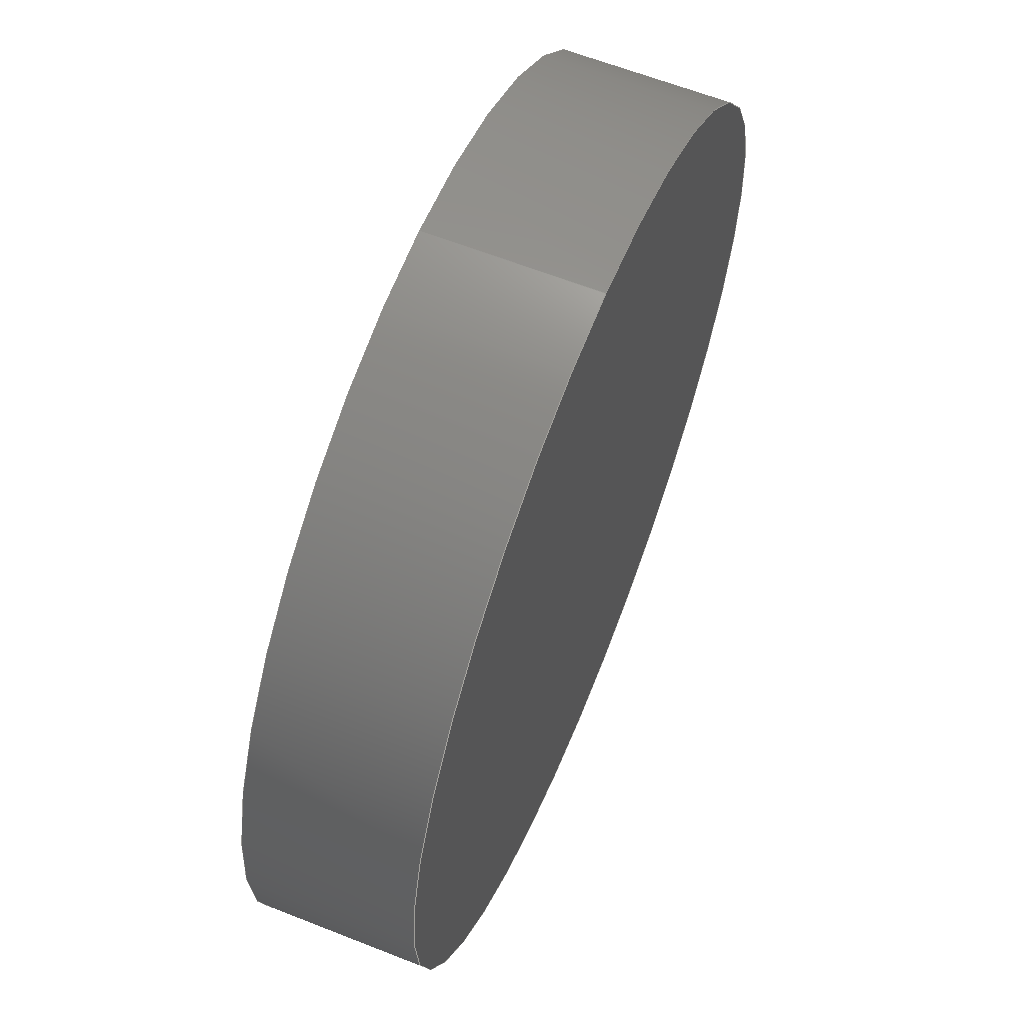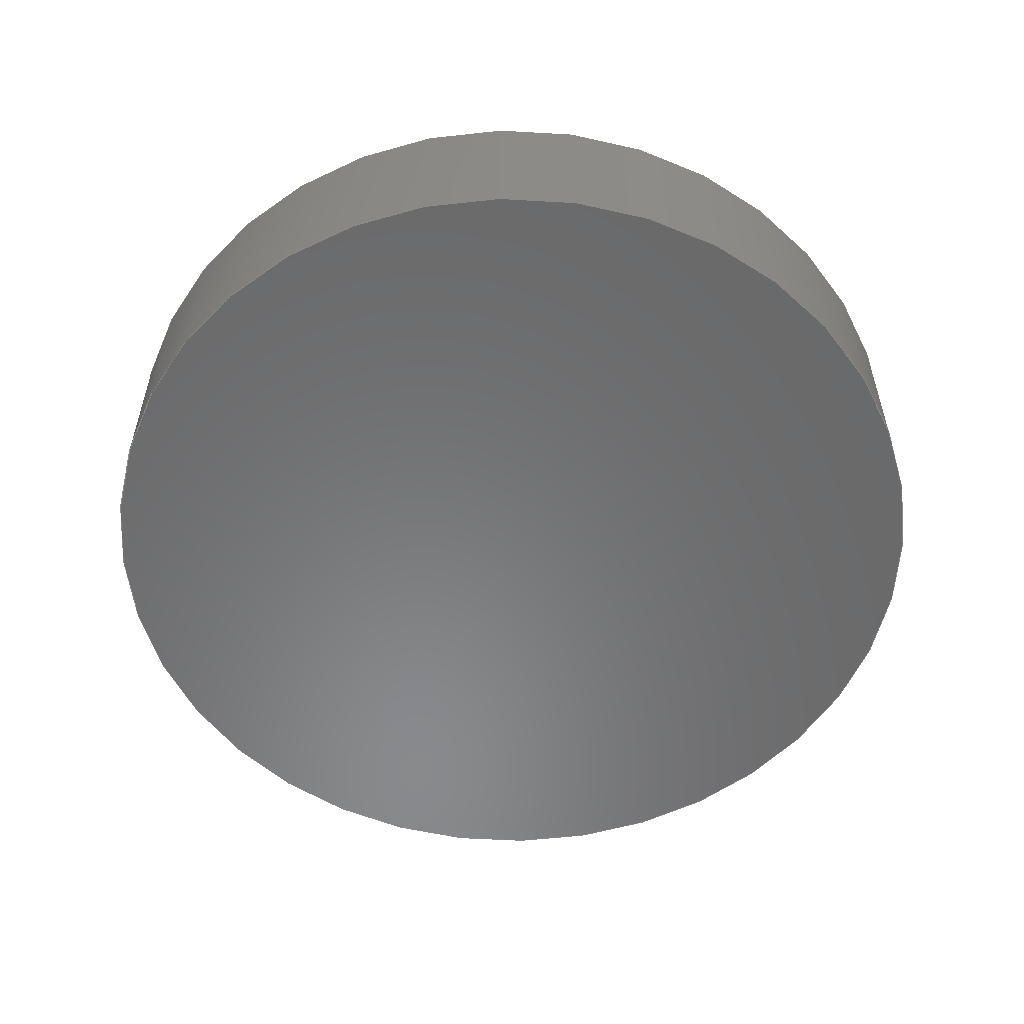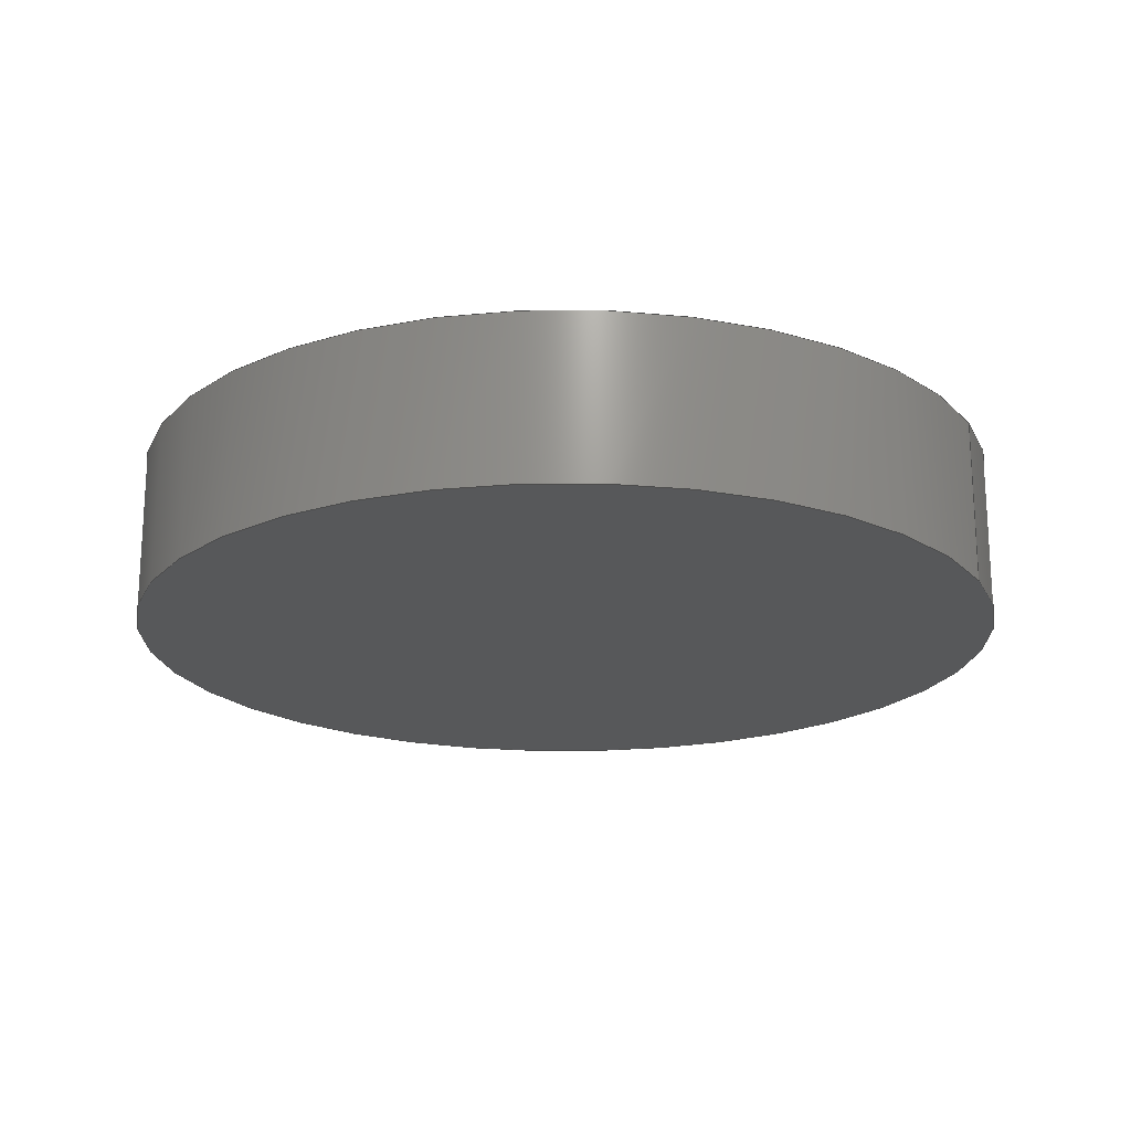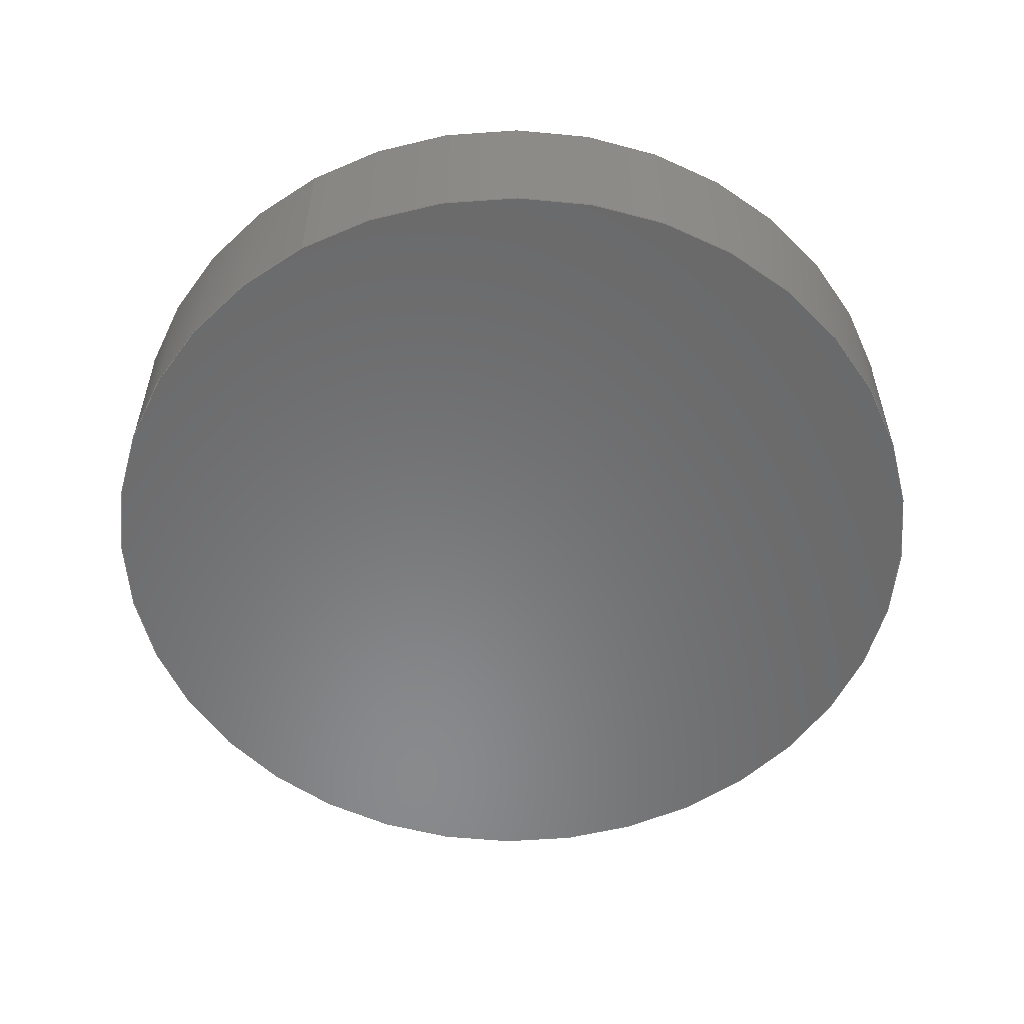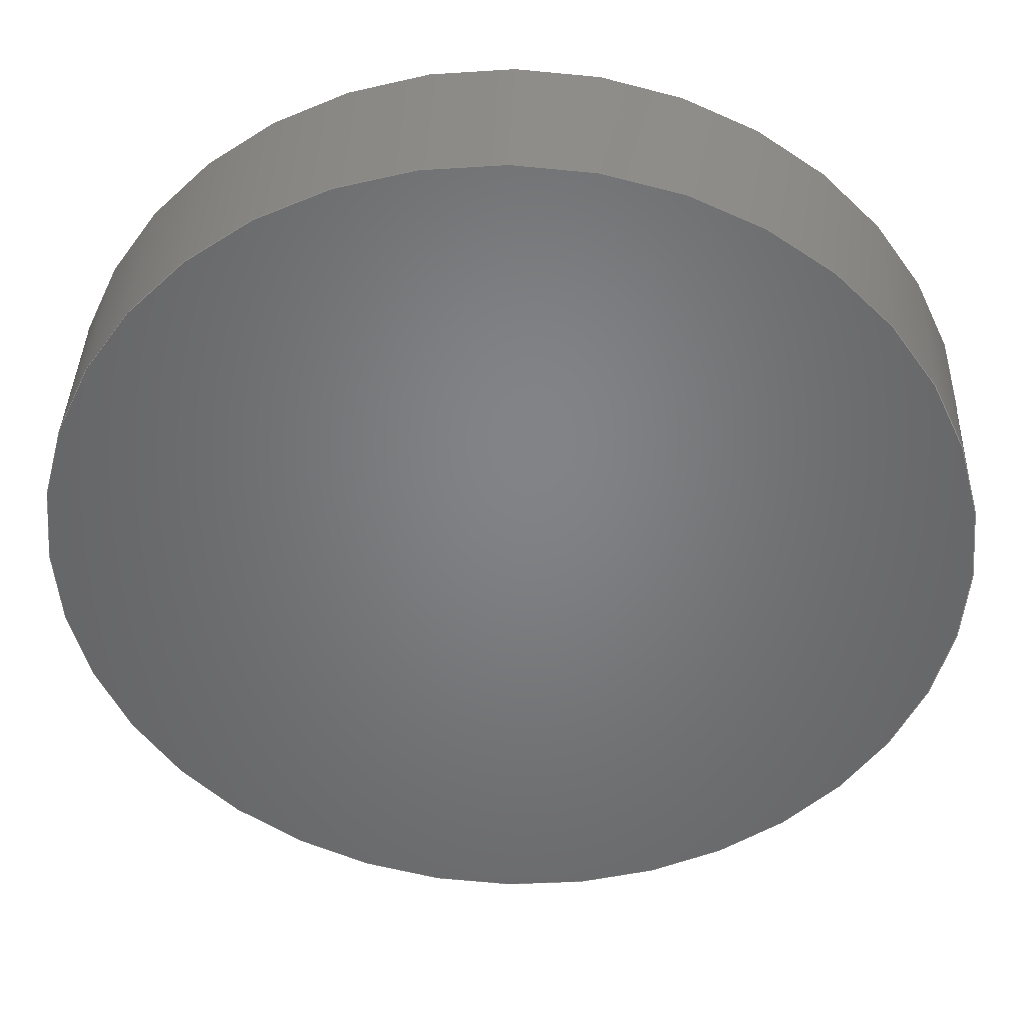
<metadata>
{"format":"step","ext":"step","renderer":"f3d","projection":"perspective","resolution":1024,"background":"white","views":[{"elev":62.2,"azim":111.9,"up":"+Z"},{"elev":-55.7,"azim":1.6,"up":"+Y"},{"elev":-19.7,"azim":115.2,"up":"+Y"},{"elev":-55.8,"azim":29.3,"up":"+Y"},{"elev":38.6,"azim":-178.1,"up":"+Z"}]}
</metadata>
<code>
ISO-10303-21;
DATA;
#1 = DIRECTION ( 'NONE',  ( 0, 0, 1 ) ) ;
#2 = CARTESIAN_POINT ( 'NONE',  ( 0, 0.1875, 0 ) ) ;
#3 = DIRECTION ( 'NONE',  ( 0, 1, 0 ) ) ;
#4 = AXIS2_PLACEMENT_3D ( 'NONE', #2, #3, #1 ) ;
#5 = CIRCLE ( 'NONE', #4, 0.5 ) ;
#6 = DIRECTION ( 'NONE',  ( 0, 0, -1 ) ) ;
#7 = DIRECTION ( 'NONE',  ( -0, -1, -0 ) ) ;
#8 = CARTESIAN_POINT ( 'NONE',  ( 0, 0.1875, 0 ) ) ;
#9 = AXIS2_PLACEMENT_3D ( 'NONE', #8, #7, #6 ) ;
#10 = CYLINDRICAL_SURFACE ( 'NONE', #9, 0.5 ) ;
#11 = FACE_OUTER_BOUND ( 'NONE', #35, .T. ) ;
#12 = DIRECTION ( 'NONE',  ( 0, -0, 1 ) ) ;
#13 = DIRECTION ( 'NONE',  ( 0, 1, 0 ) ) ;
#14 = CARTESIAN_POINT ( 'NONE',  ( 0, 0, 0 ) ) ;
#15 = AXIS2_PLACEMENT_3D ( 'NONE', #14, #13, #12 ) ;
#16 = PLANE ( 'NONE',  #15 ) ;
#17 = FACE_OUTER_BOUND ( 'NONE', #33, .T. ) ;
#18 = DIRECTION ( 'NONE',  ( 0, -0, 1 ) ) ;
#19 = DIRECTION ( 'NONE',  ( 0, 1, 0 ) ) ;
#20 = CARTESIAN_POINT ( 'NONE',  ( 0, 0.1875, 0 ) ) ;
#21 = AXIS2_PLACEMENT_3D ( 'NONE', #20, #19, #18 ) ;
#22 = PLANE ( 'NONE',  #21 ) ;
#23 = ORIENTED_EDGE ( 'NONE', *, *, #24, .F. ) ;
#24 = EDGE_CURVE ( 'NONE', #39, #38, #64, .T. ) ;
#25 = ORIENTED_EDGE ( 'NONE', *, *, #47, .T. ) ;
#26 = ORIENTED_EDGE ( 'NONE', *, *, #27, .T. ) ;
#27 = EDGE_CURVE ( 'NONE', #45, #42, #58, .T. ) ;
#28 = ADVANCED_FACE ( 'NONE', ( #59 ), #22, .T. ) ;
#29 = EDGE_LOOP ( 'NONE', ( #30, #31 ) ) ;
#30 = ORIENTED_EDGE ( 'NONE', *, *, #24, .T. ) ;
#31 = ORIENTED_EDGE ( 'NONE', *, *, #37, .T. ) ;
#32 = ADVANCED_FACE ( 'NONE', ( #17 ), #16, .F. ) ;
#33 = EDGE_LOOP ( 'NONE', ( #52, #66 ) ) ;
#34 = ADVANCED_FACE ( 'NONE', ( #11 ), #10, .T. ) ;
#35 = EDGE_LOOP ( 'NONE', ( #36, #40, #43, #46 ) ) ;
#36 = ORIENTED_EDGE ( 'NONE', *, *, #37, .F. ) ;
#37 = EDGE_CURVE ( 'NONE', #38, #39, #5, .T. ) ;
#38 = VERTEX_POINT ( 'NONE', #73 ) ;
#39 = VERTEX_POINT ( 'NONE', #86 ) ;
#40 = ORIENTED_EDGE ( 'NONE', *, *, #41, .T. ) ;
#41 = EDGE_CURVE ( 'NONE', #38, #42, #75, .T. ) ;
#42 = VERTEX_POINT ( 'NONE', #71 ) ;
#43 = ORIENTED_EDGE ( 'NONE', *, *, #44, .T. ) ;
#44 = EDGE_CURVE ( 'NONE', #42, #45, #90, .T. ) ;
#45 = VERTEX_POINT ( 'NONE', #91 ) ;
#46 = ORIENTED_EDGE ( 'NONE', *, *, #47, .F. ) ;
#47 = EDGE_CURVE ( 'NONE', #39, #45, #81, .T. ) ;
#48 = ADVANCED_FACE ( 'NONE', ( #77 ), #76, .T. ) ;
#49 = EDGE_LOOP ( 'NONE', ( #65, #23, #25, #26 ) ) ;
#50 = MANIFOLD_SOLID_BREP ( 'NONE', #51 ) ;
#51 = CLOSED_SHELL ( 'NONE', ( #28, #34, #48, #32 ) ) ;
#52 = ORIENTED_EDGE ( 'NONE', *, *, #27, .F. ) ;
#53 =( GEOMETRIC_REPRESENTATION_CONTEXT ( 3 ) GLOBAL_UNCERTAINTY_ASSIGNED_CONTEXT ( ( #68 ) ) GLOBAL_UNIT_ASSIGNED_CONTEXT ( ( #82, #70, #69 ) ) REPRESENTATION_CONTEXT ( 'NONE', 'WORKASPACE' ) );
#54 = DIRECTION ( 'NONE',  ( 0, 0, 1 ) ) ;
#55 = DIRECTION ( 'NONE',  ( 0, 1, 0 ) ) ;
#56 = CARTESIAN_POINT ( 'NONE',  ( 0, 0, 0 ) ) ;
#57 = AXIS2_PLACEMENT_3D ( 'NONE', #56, #55, #54 ) ;
#58 = CIRCLE ( 'NONE', #57, 0.5 ) ;
#59 = FACE_OUTER_BOUND ( 'NONE', #29, .T. ) ;
#60 = DIRECTION ( 'NONE',  ( 0, 0, 1 ) ) ;
#61 = DIRECTION ( 'NONE',  ( 0, 1, 0 ) ) ;
#62 = CARTESIAN_POINT ( 'NONE',  ( 0, 0.1875, 0 ) ) ;
#63 = AXIS2_PLACEMENT_3D ( 'NONE', #62, #61, #60 ) ;
#64 = CIRCLE ( 'NONE', #63, 0.5 ) ;
#65 = ORIENTED_EDGE ( 'NONE', *, *, #41, .F. ) ;
#66 = ORIENTED_EDGE ( 'NONE', *, *, #44, .F. ) ;
#67 = AXIS2_PLACEMENT_3D ( 'NONE', #89, #88, #87 ) ;
#68 = UNCERTAINTY_MEASURE_WITH_UNIT (LENGTH_MEASURE( 1e-05 ), #82, 'distance_accuracy_value', 'NONE');
#69 =( NAMED_UNIT ( * ) SI_UNIT ( $, .STERADIAN. ) SOLID_ANGLE_UNIT ( ) );
#70 =( NAMED_UNIT ( * ) PLANE_ANGLE_UNIT ( ) SI_UNIT ( $, .RADIAN. ) );
#71 = CARTESIAN_POINT ( 'NONE',  ( 6.123e-17, 0, 0.5 ) ) ;
#72 = DIRECTION ( 'NONE',  ( -0, -1, -0 ) ) ;
#73 = CARTESIAN_POINT ( 'NONE',  ( 6.123e-17, 0.1875, 0.5 ) ) ;
#74 = VECTOR ( 'NONE', #72, 39.37 ) ;
#75 = LINE ( 'NONE', #85, #74 ) ;
#76 = CYLINDRICAL_SURFACE ( 'NONE', #96, 0.5 ) ;
#77 = FACE_OUTER_BOUND ( 'NONE', #49, .T. ) ;
#78 = DIRECTION ( 'NONE',  ( -0, -1, -0 ) ) ;
#79 = VECTOR ( 'NONE', #78, 39.37 ) ;
#80 = CARTESIAN_POINT ( 'NONE',  ( 0, 0.1875, -0.5 ) ) ;
#81 = LINE ( 'NONE', #80, #79 ) ;
#82 =( CONVERSION_BASED_UNIT ( 'INCH', #83 ) LENGTH_UNIT ( ) NAMED_UNIT ( #84 ) );
#83 = LENGTH_MEASURE_WITH_UNIT ( LENGTH_MEASURE( 0.0254 ), #92 );
#84 = DIMENSIONAL_EXPONENTS ( 1, 0, 0, 0, 0, 0, 0 ) ;
#85 = CARTESIAN_POINT ( 'NONE',  ( 6.123e-17, 0.1875, 0.5 ) ) ;
#86 = CARTESIAN_POINT ( 'NONE',  ( 0, 0.1875, -0.5 ) ) ;
#87 = DIRECTION ( 'NONE',  ( 0, 0, 1 ) ) ;
#88 = DIRECTION ( 'NONE',  ( 0, 1, 0 ) ) ;
#89 = CARTESIAN_POINT ( 'NONE',  ( 0, 0, 0 ) ) ;
#90 = CIRCLE ( 'NONE', #67, 0.5 ) ;
#91 = CARTESIAN_POINT ( 'NONE',  ( 0, 0, -0.5 ) ) ;
#92 =( LENGTH_UNIT ( ) NAMED_UNIT ( * ) SI_UNIT ( $, .METRE. ) );
#93 = DIRECTION ( 'NONE',  ( 0, 0, -1 ) ) ;
#94 = DIRECTION ( 'NONE',  ( -0, -1, -0 ) ) ;
#95 = CARTESIAN_POINT ( 'NONE',  ( 0, 0.1875, 0 ) ) ;
#96 = AXIS2_PLACEMENT_3D ( 'NONE', #95, #94, #93 ) ;
#97 = CARTESIAN_POINT ( 'NONE',  ( 0, 0, 0 ) ) ;
#98 = ADVANCED_BREP_SHAPE_REPRESENTATION ( 'DX03-N52', ( #50, #101 ), #53 ) ;
#99 = DIRECTION ( 'NONE',  ( 0, 0, 1 ) ) ;
#100 = DIRECTION ( 'NONE',  ( 1, 0, 0 ) ) ;
#101 = AXIS2_PLACEMENT_3D ( 'NONE', #97, #99, #100 ) ;
#102 = PERSON_AND_ORGANIZATION_ROLE ( 'design_supplier' ) ;
#103 = PERSON_AND_ORGANIZATION ( #174, #173 ) ;
#104 = CC_DESIGN_PERSON_AND_ORGANIZATION_ASSIGNMENT ( #106, #105, ( #144 ) ) ;
#105 = PERSON_AND_ORGANIZATION_ROLE ( 'creator' ) ;
#106 = PERSON_AND_ORGANIZATION ( #174, #173 ) ;
#107 = CC_DESIGN_APPROVAL ( #114, ( #144 ) ) ;
#108 = APPROVAL_DATE_TIME ( #109, #114 ) ;
#109 = DATE_AND_TIME ( #110, #111 ) ;
#110 = CALENDAR_DATE ( 2014, 20, 3 ) ;
#111 = LOCAL_TIME ( 10, 59, 30, #112 ) ;
#112 = COORDINATED_UNIVERSAL_TIME_OFFSET ( 5, 0, .BEHIND. ) ;
#113 = APPROVAL_PERSON_ORGANIZATION ( #143, #114, #141 ) ;
#114 = APPROVAL ( #142, 'UNSPECIFIED' ) ;
#115 = PRODUCT_RELATED_PRODUCT_CATEGORY ( 'detail', '', ( #175 ) ) ;
#116 = CC_DESIGN_SECURITY_CLASSIFICATION ( #138, ( #144 ) ) ;
#117 = CC_DESIGN_APPROVAL ( #125, ( #138 ) ) ;
#118 = APPROVAL_DATE_TIME ( #119, #125 ) ;
#119 = DATE_AND_TIME ( #120, #121 ) ;
#120 = CALENDAR_DATE ( 2014, 20, 3 ) ;
#121 = LOCAL_TIME ( 10, 59, 30, #122 ) ;
#122 = COORDINATED_UNIVERSAL_TIME_OFFSET ( 5, 0, .BEHIND. ) ;
#123 = APPROVAL_PERSON_ORGANIZATION ( #127, #125, #124 ) ;
#124 = APPROVAL_ROLE ( '' ) ;
#125 = APPROVAL ( #126, 'UNSPECIFIED' ) ;
#126 = APPROVAL_STATUS ( 'not_yet_approved' ) ;
#127 = PERSON_AND_ORGANIZATION ( #174, #173 ) ;
#128 = PRODUCT_DEFINITION_SHAPE ( 'NONE', 'NONE',  #165 ) ;
#129 = CC_DESIGN_DATE_AND_TIME_ASSIGNMENT ( #131, #130, ( #138 ) ) ;
#130 = DATE_TIME_ROLE ( 'classification_date' ) ;
#131 = DATE_AND_TIME ( #132, #133 ) ;
#132 = CALENDAR_DATE ( 2014, 20, 3 ) ;
#133 = LOCAL_TIME ( 10, 59, 30, #134 ) ;
#134 = COORDINATED_UNIVERSAL_TIME_OFFSET ( 5, 0, .BEHIND. ) ;
#135 = CC_DESIGN_PERSON_AND_ORGANIZATION_ASSIGNMENT ( #137, #136, ( #138 ) ) ;
#136 = PERSON_AND_ORGANIZATION_ROLE ( 'classification_officer' ) ;
#137 = PERSON_AND_ORGANIZATION ( #174, #173 ) ;
#138 = SECURITY_CLASSIFICATION ( '', '', #139 ) ;
#139 = SECURITY_CLASSIFICATION_LEVEL ( 'unclassified' ) ;
#140 = CC_DESIGN_PERSON_AND_ORGANIZATION_ASSIGNMENT ( #103, #102, ( #144 ) ) ;
#141 = APPROVAL_ROLE ( '' ) ;
#142 = APPROVAL_STATUS ( 'not_yet_approved' ) ;
#143 = PERSON_AND_ORGANIZATION ( #174, #173 ) ;
#144 = PRODUCT_DEFINITION_FORMATION_WITH_SPECIFIED_SOURCE ( 'ANY', '', #175, .NOT_KNOWN. ) ;
#145 = CC_DESIGN_DATE_AND_TIME_ASSIGNMENT ( #147, #146, ( #165 ) ) ;
#146 = DATE_TIME_ROLE ( 'creation_date' ) ;
#147 = DATE_AND_TIME ( #148, #149 ) ;
#148 = CALENDAR_DATE ( 2014, 20, 3 ) ;
#149 = LOCAL_TIME ( 10, 59, 30, #150 ) ;
#150 = COORDINATED_UNIVERSAL_TIME_OFFSET ( 5, 0, .BEHIND. ) ;
#151 = CC_DESIGN_PERSON_AND_ORGANIZATION_ASSIGNMENT ( #153, #152, ( #165 ) ) ;
#152 = PERSON_AND_ORGANIZATION_ROLE ( 'creator' ) ;
#153 = PERSON_AND_ORGANIZATION ( #174, #173 ) ;
#154 = CC_DESIGN_APPROVAL ( #162, ( #165 ) ) ;
#155 = APPROVAL_DATE_TIME ( #156, #162 ) ;
#156 = DATE_AND_TIME ( #157, #158 ) ;
#157 = CALENDAR_DATE ( 2014, 20, 3 ) ;
#158 = LOCAL_TIME ( 10, 59, 30, #159 ) ;
#159 = COORDINATED_UNIVERSAL_TIME_OFFSET ( 5, 0, .BEHIND. ) ;
#160 = APPROVAL_PERSON_ORGANIZATION ( #164, #162, #161 ) ;
#161 = APPROVAL_ROLE ( '' ) ;
#162 = APPROVAL ( #163, 'UNSPECIFIED' ) ;
#163 = APPROVAL_STATUS ( 'not_yet_approved' ) ;
#164 = PERSON_AND_ORGANIZATION ( #174, #173 ) ;
#165 = PRODUCT_DEFINITION ( 'UNKNOWN', '', #144, #166 ) ;
#166 = DESIGN_CONTEXT ( 'detailed design', #169, 'design' ) ;
#167 = APPLICATION_PROTOCOL_DEFINITION ( 'international standard', 'config_control_design', 1994, #169 ) ;
#168 = SHAPE_DEFINITION_REPRESENTATION ( #128, #98 ) ;
#169 = APPLICATION_CONTEXT ( 'configuration controlled 3d designs of mechanical parts and assemblies' ) ;
#170 = CC_DESIGN_PERSON_AND_ORGANIZATION_ASSIGNMENT ( #172, #171, ( #175 ) ) ;
#171 = PERSON_AND_ORGANIZATION_ROLE ( 'design_owner' ) ;
#172 = PERSON_AND_ORGANIZATION ( #174, #173 ) ;
#173 = ORGANIZATION ( 'UNSPECIFIED', 'UNSPECIFIED', '' ) ;
#174 = PERSON ( 'UNSPECIFIED', 'UNSPECIFIED', 'UNSPECIFIED', ('UNSPECIFIED'), ('UNSPECIFIED'), ('UNSPECIFIED') ) ;
#175 = PRODUCT ( 'DX03-N52', 'DX03-N52', '', ( #176 ) ) ;
#176 = MECHANICAL_CONTEXT ( 'NONE', #178, 'mechanical' ) ;
#177 = APPLICATION_PROTOCOL_DEFINITION ( 'international standard', 'config_control_design', 1994, #178 ) ;
#178 = APPLICATION_CONTEXT ( 'configuration controlled 3d designs of mechanical parts and assemblies' ) ;
ENDSEC;
END-ISO-10303-21;

</code>
